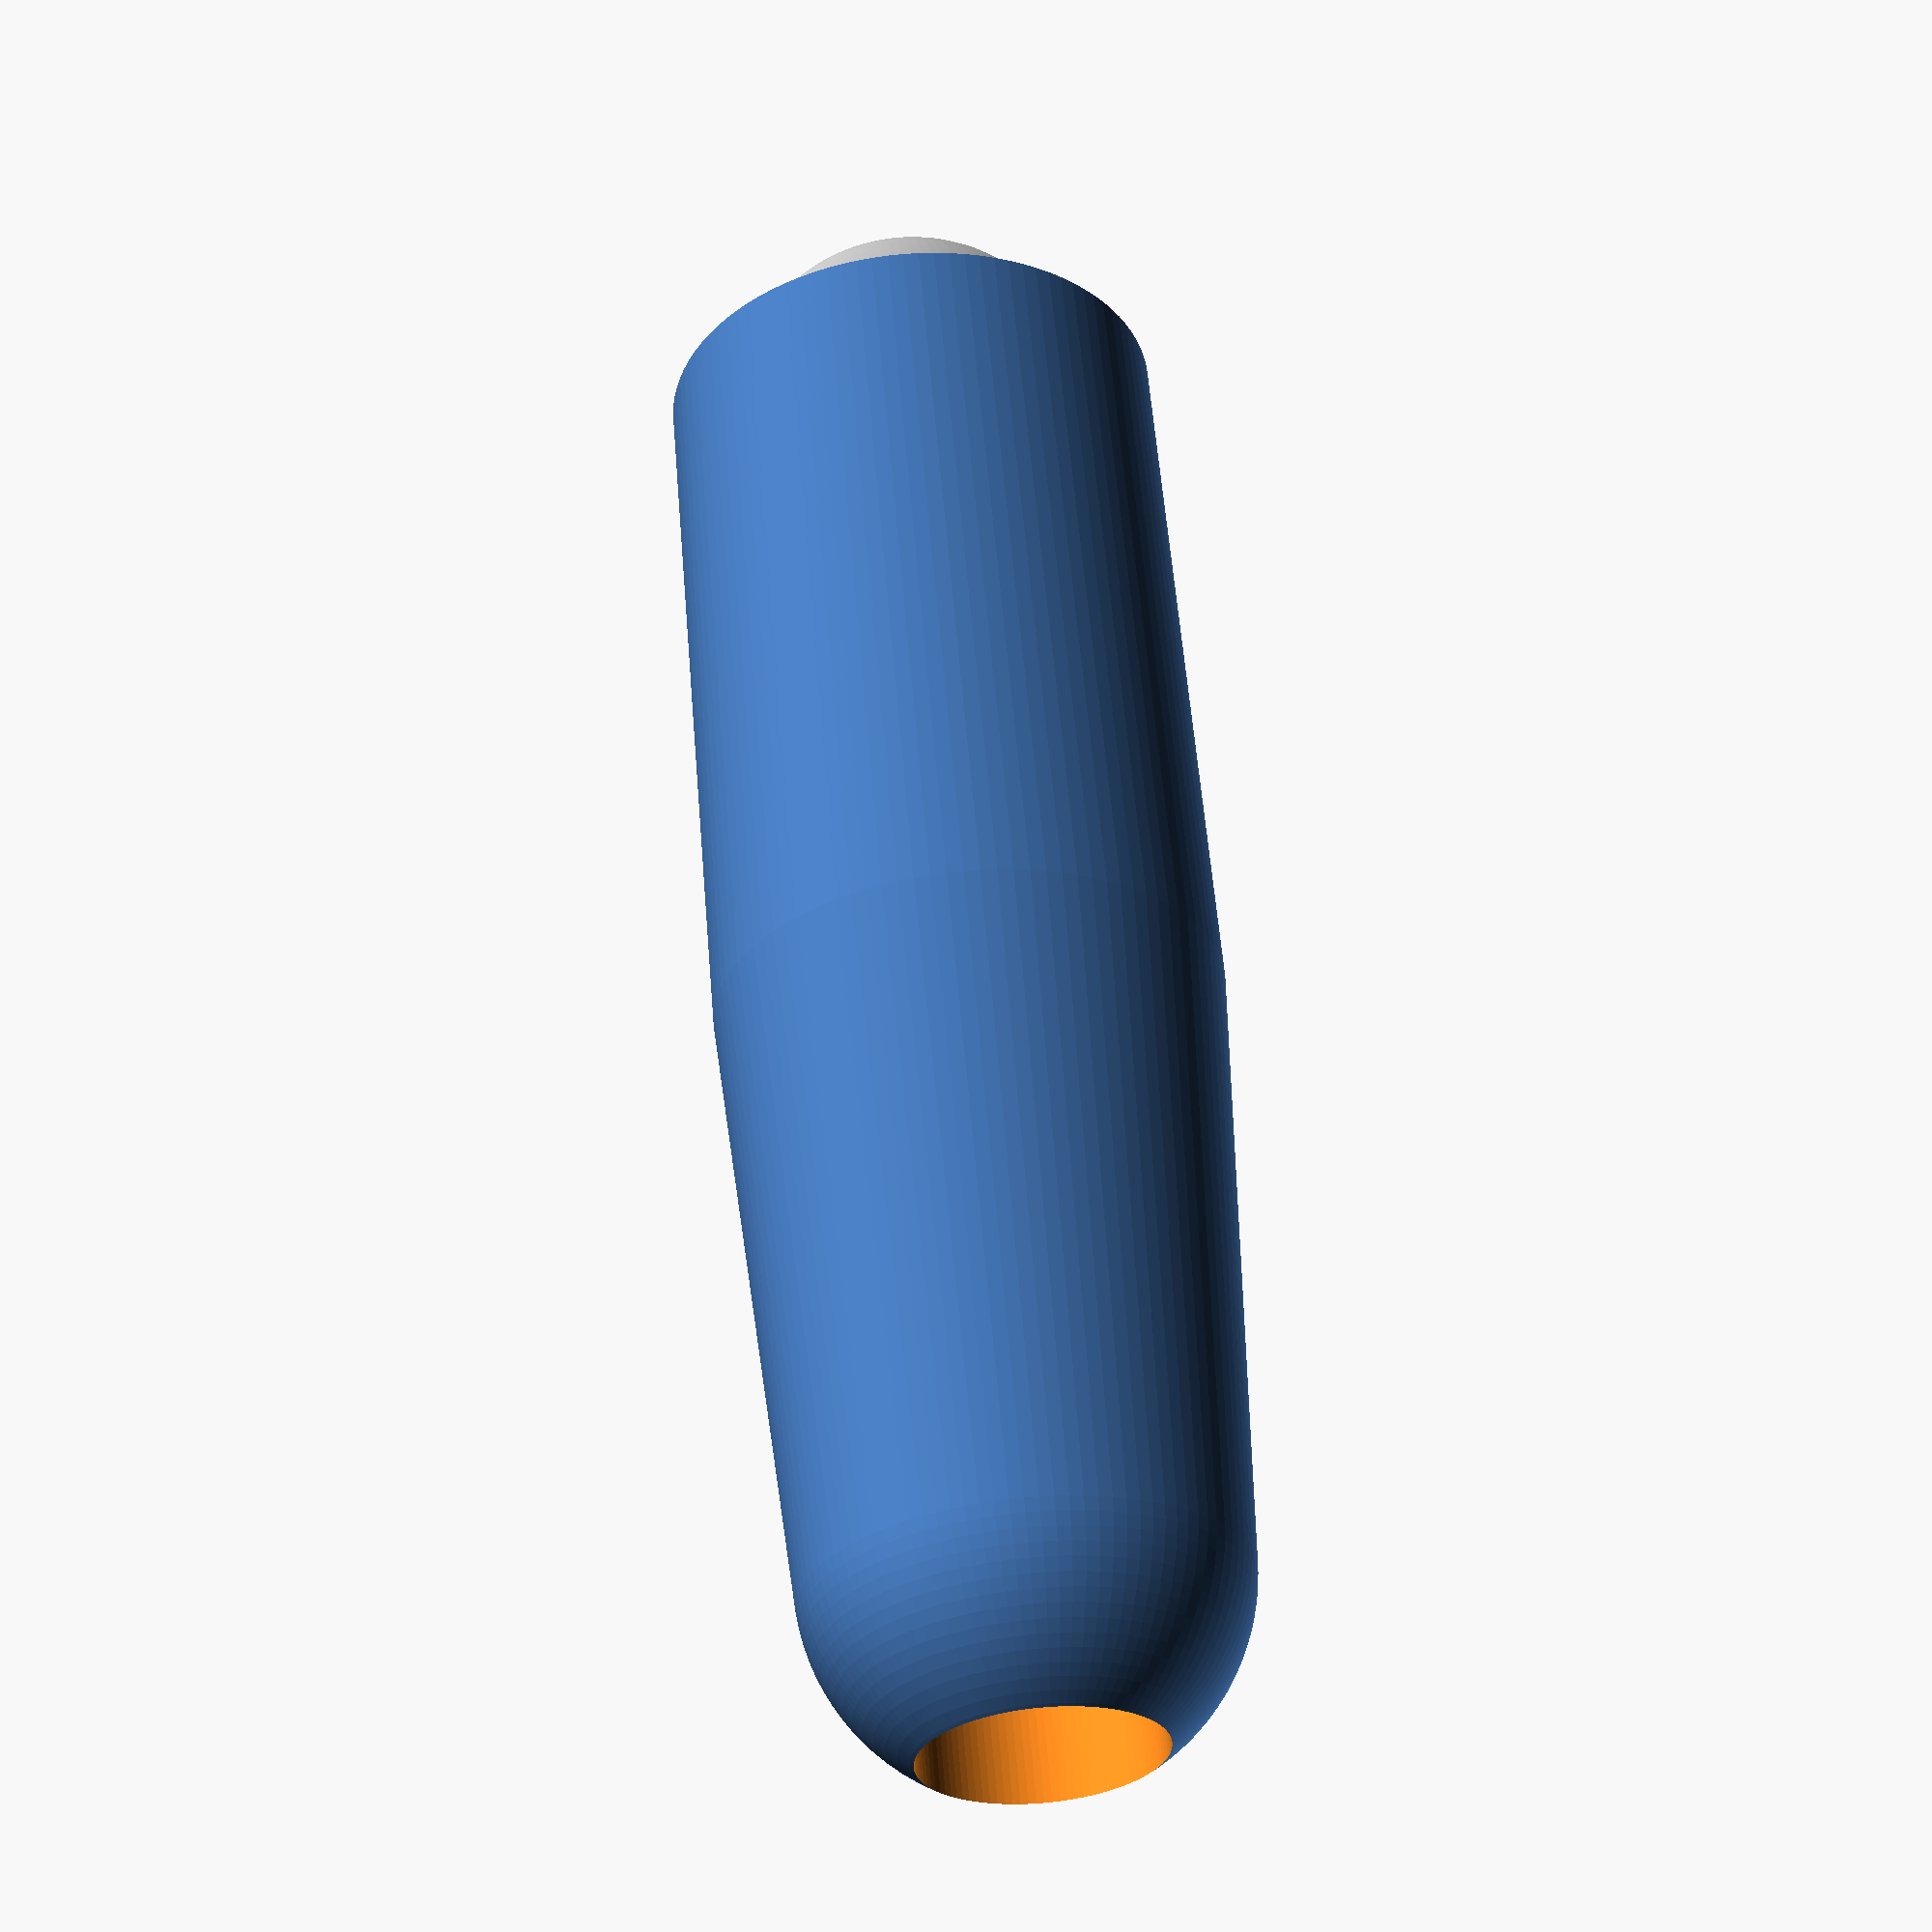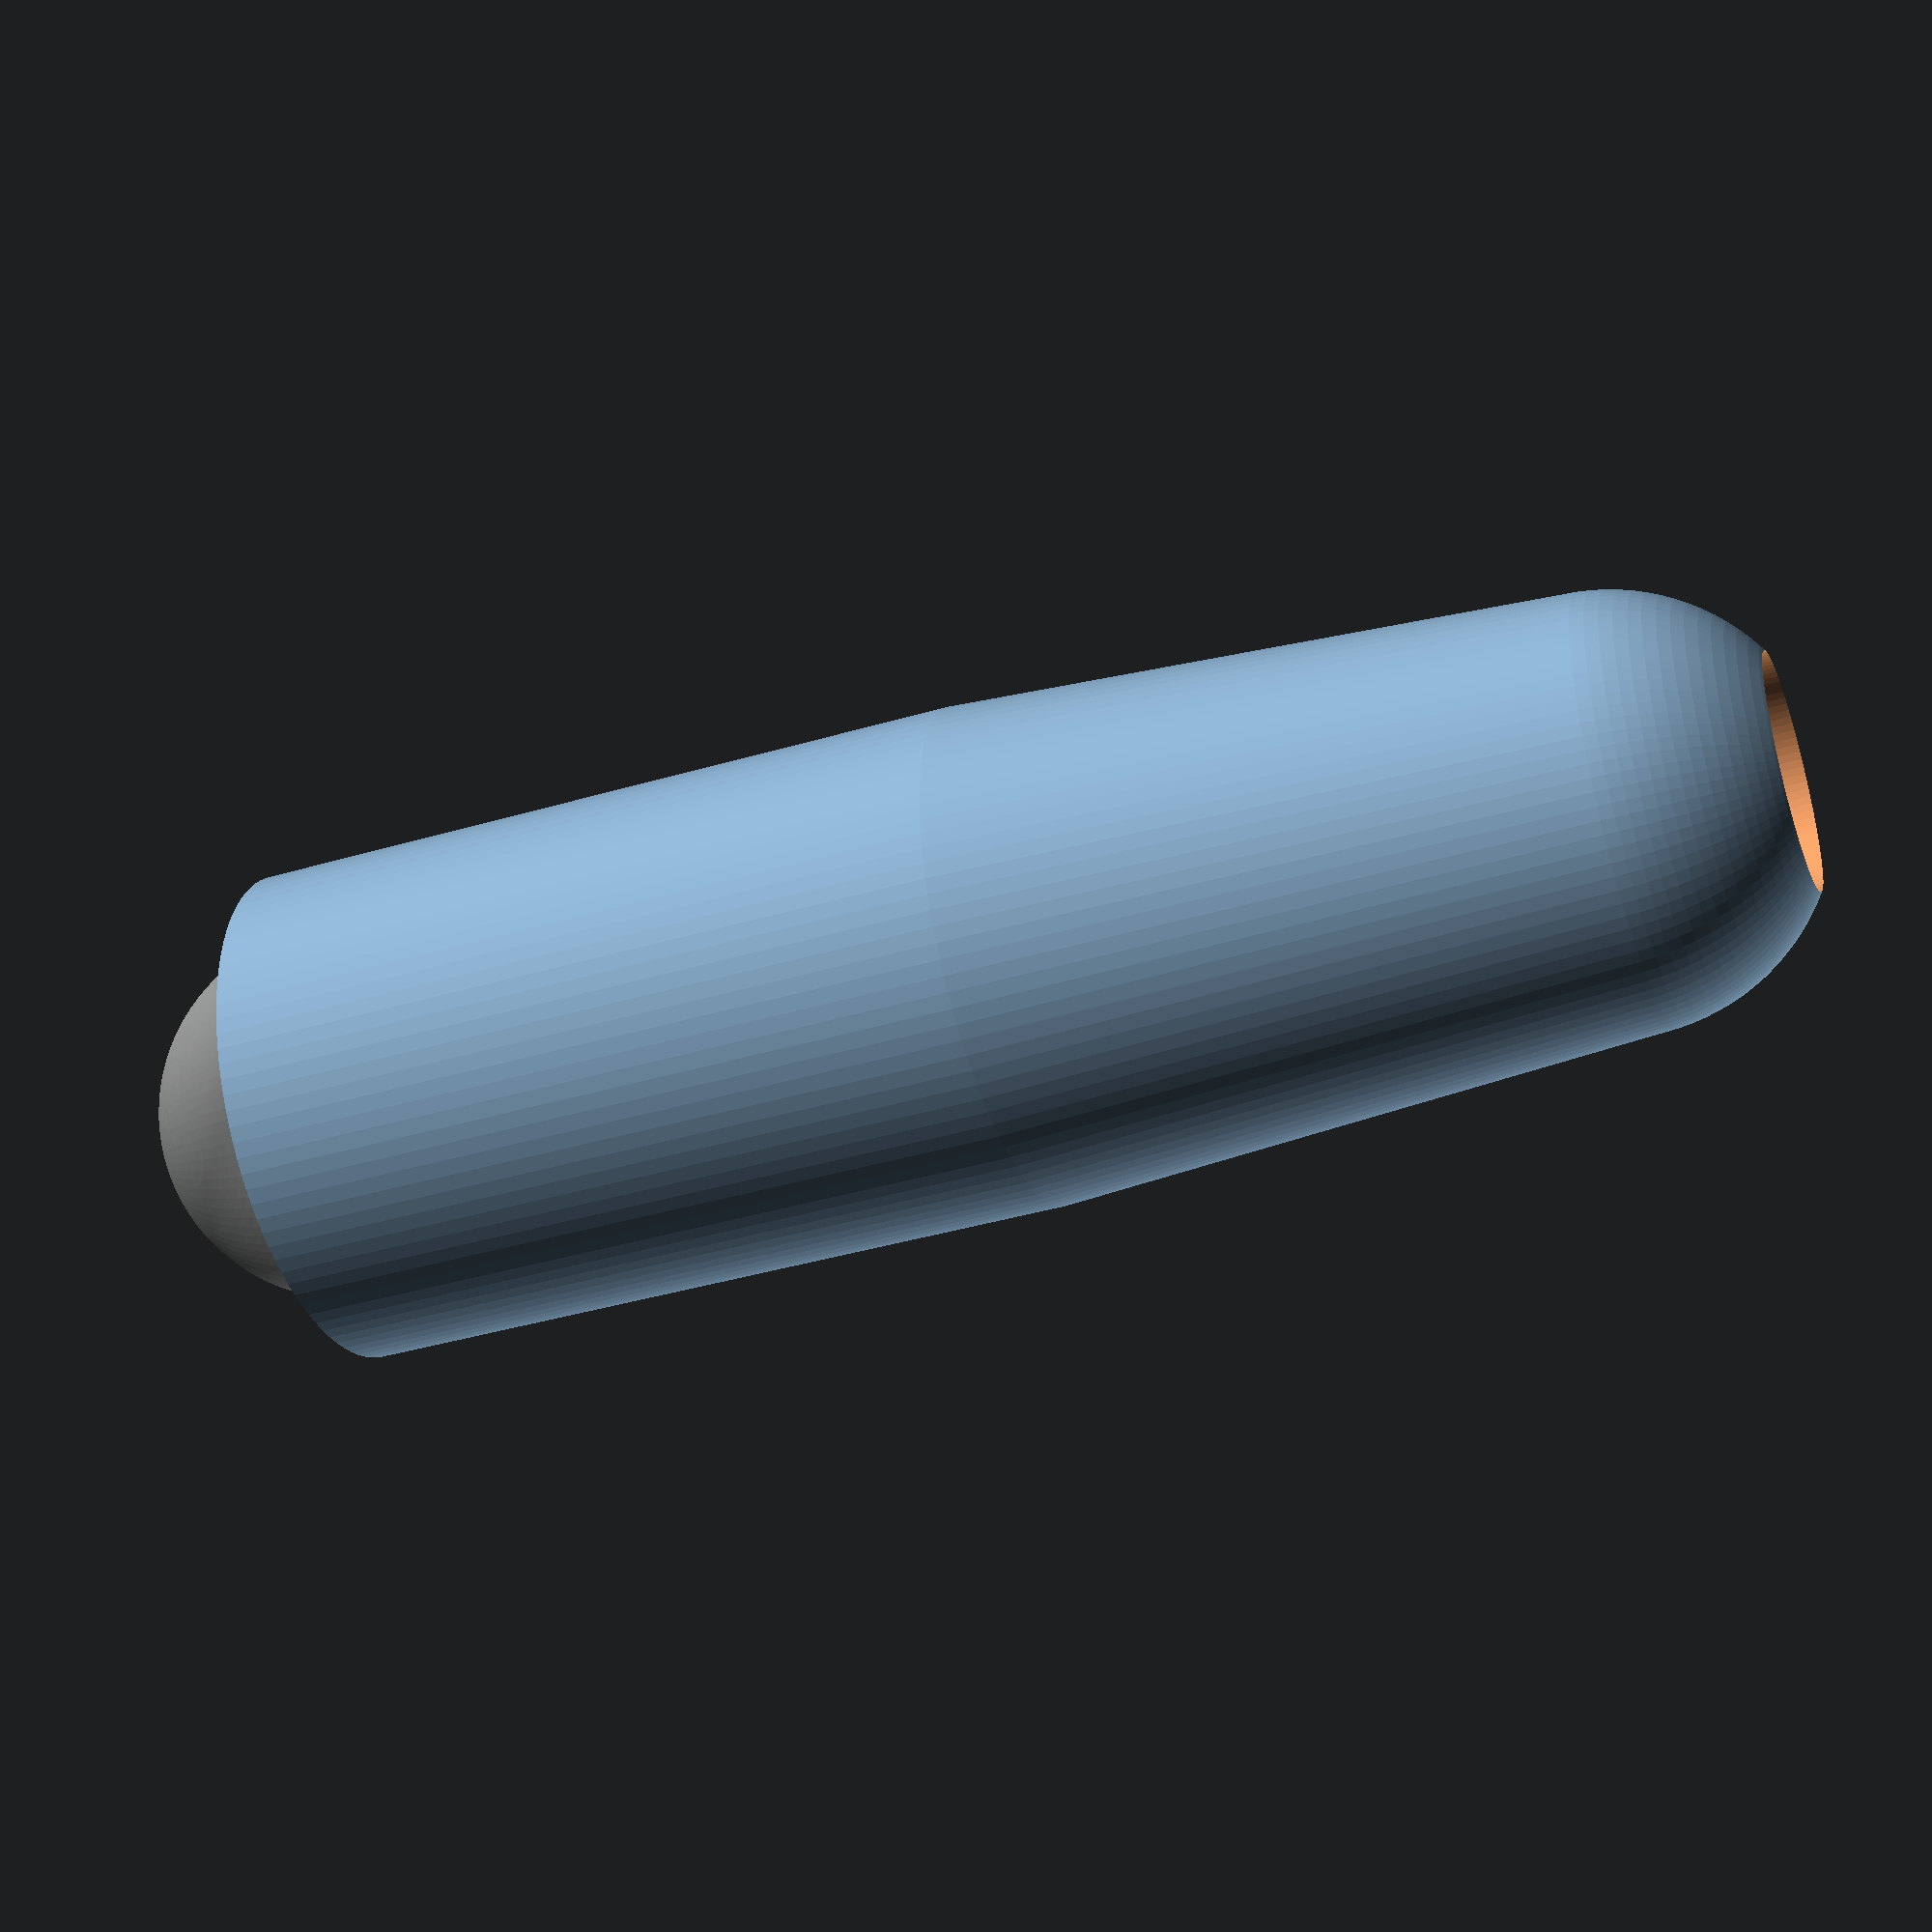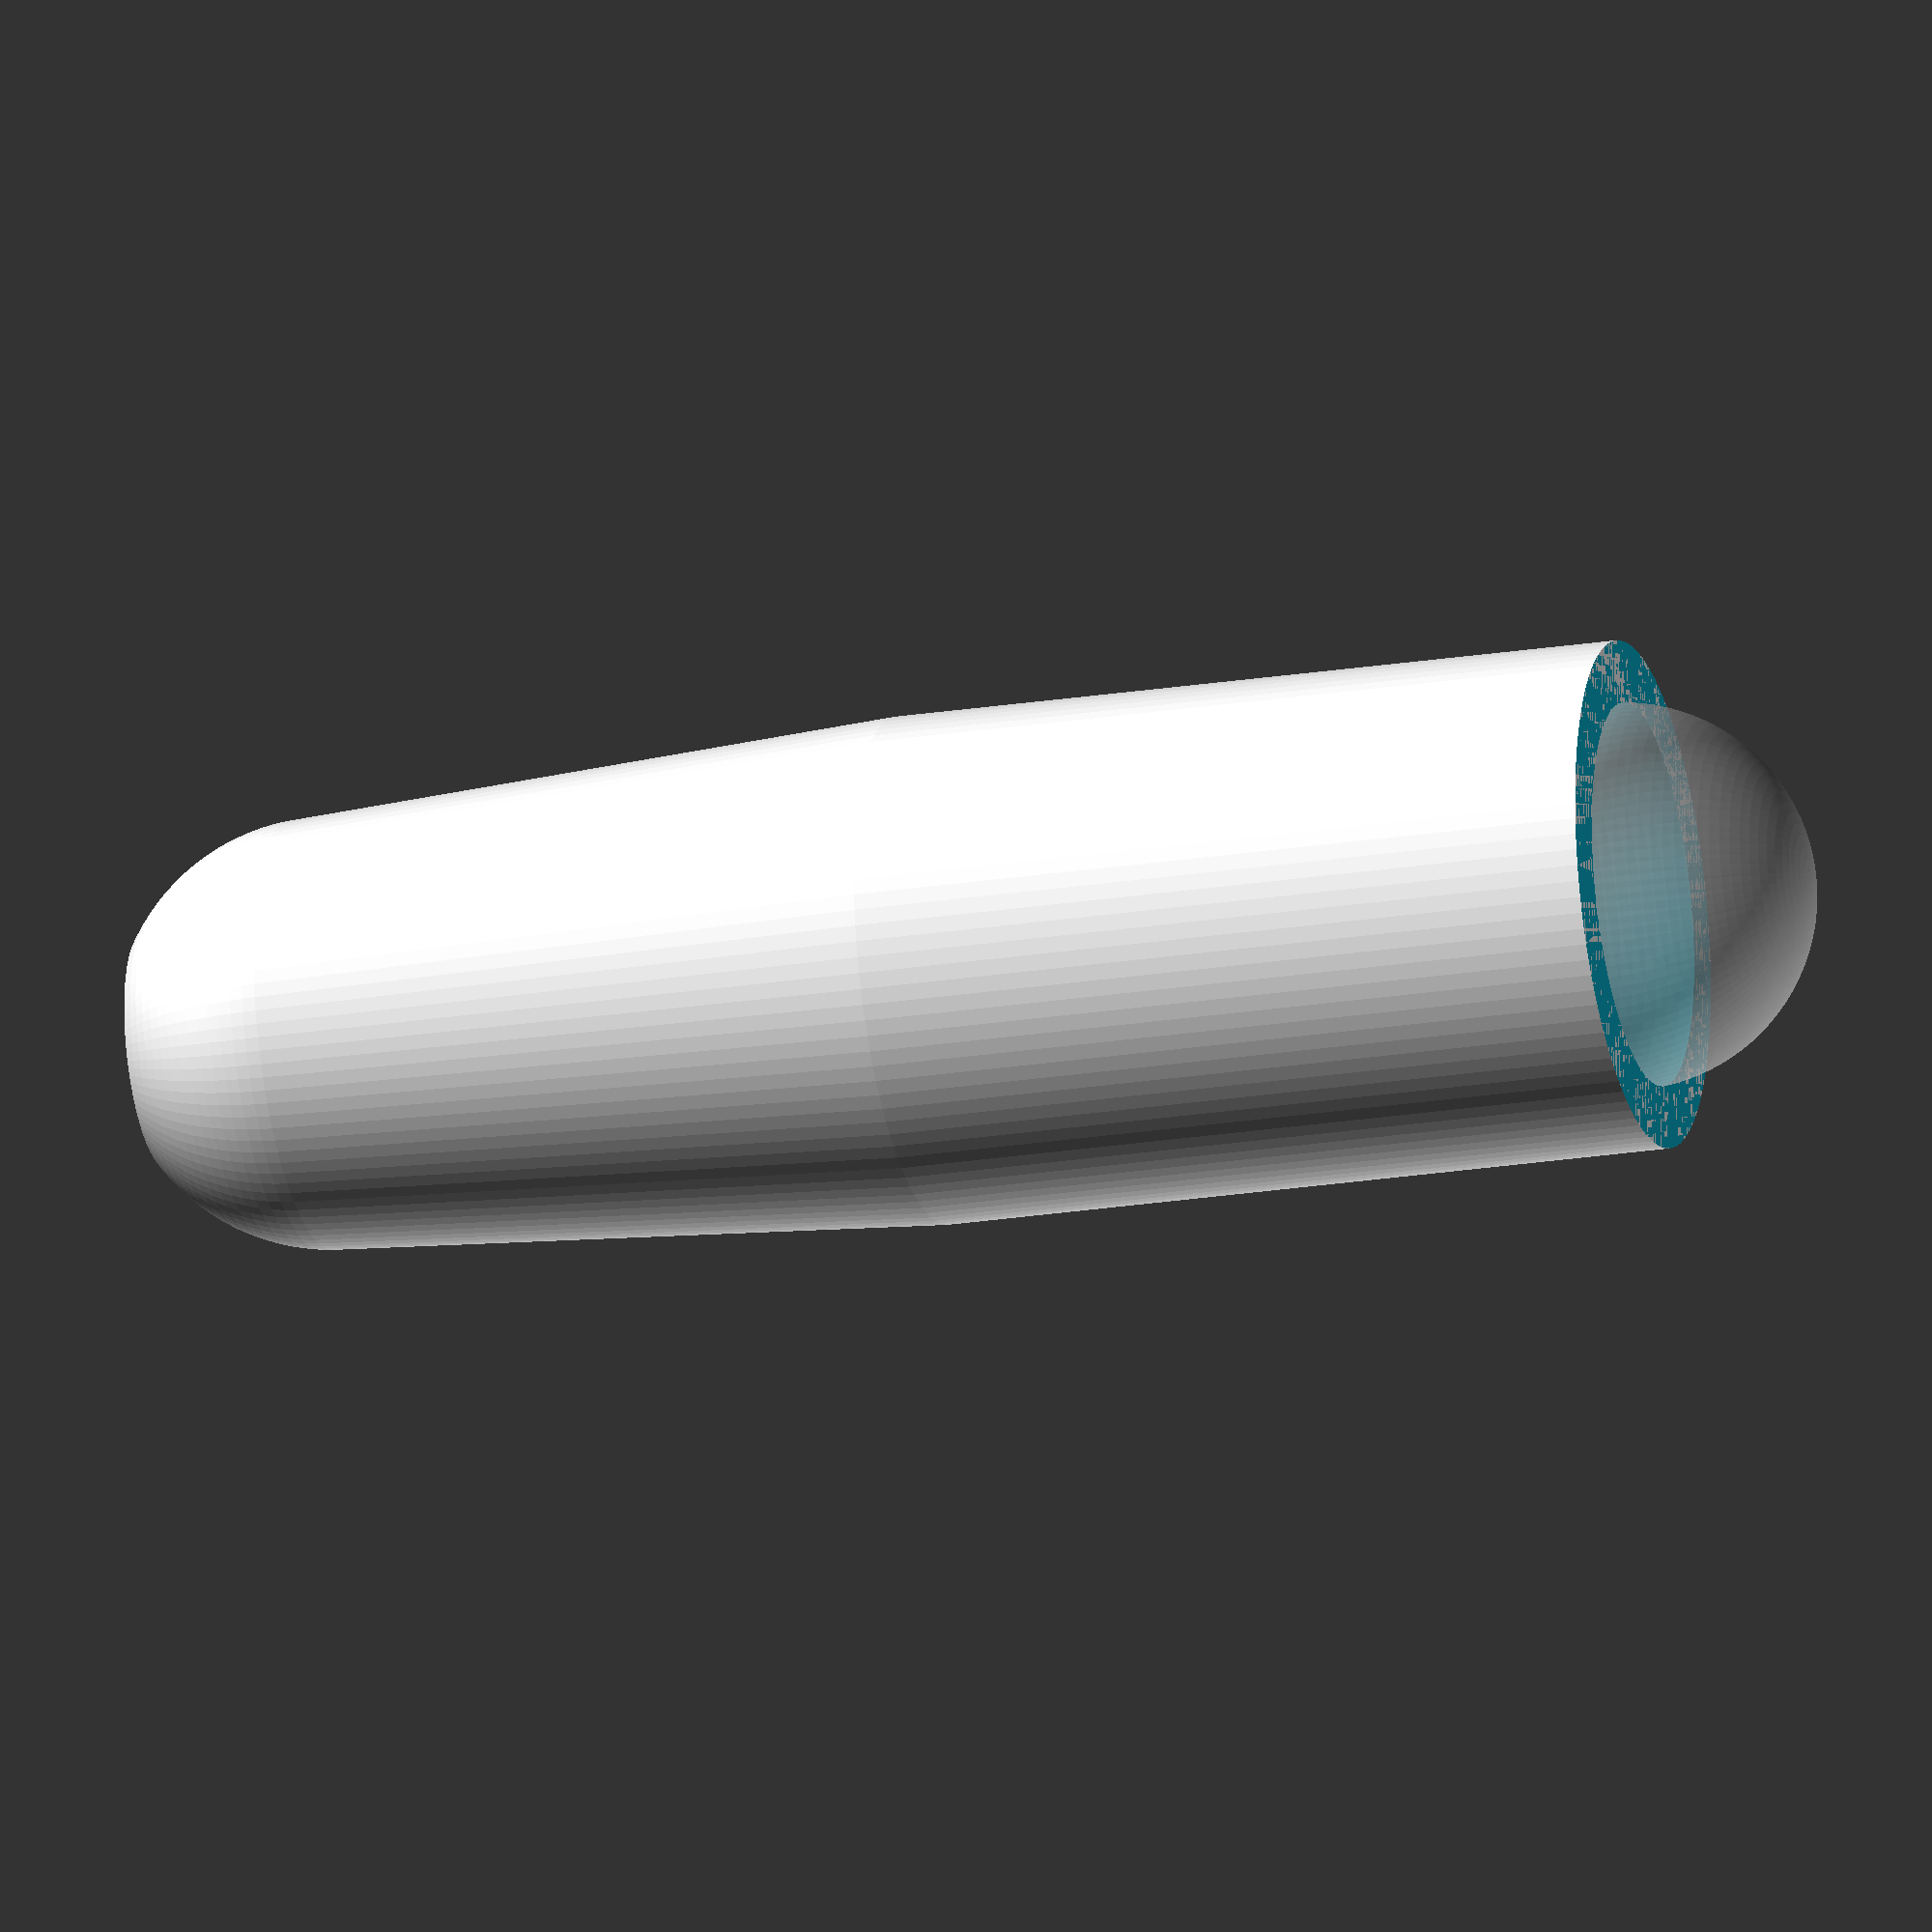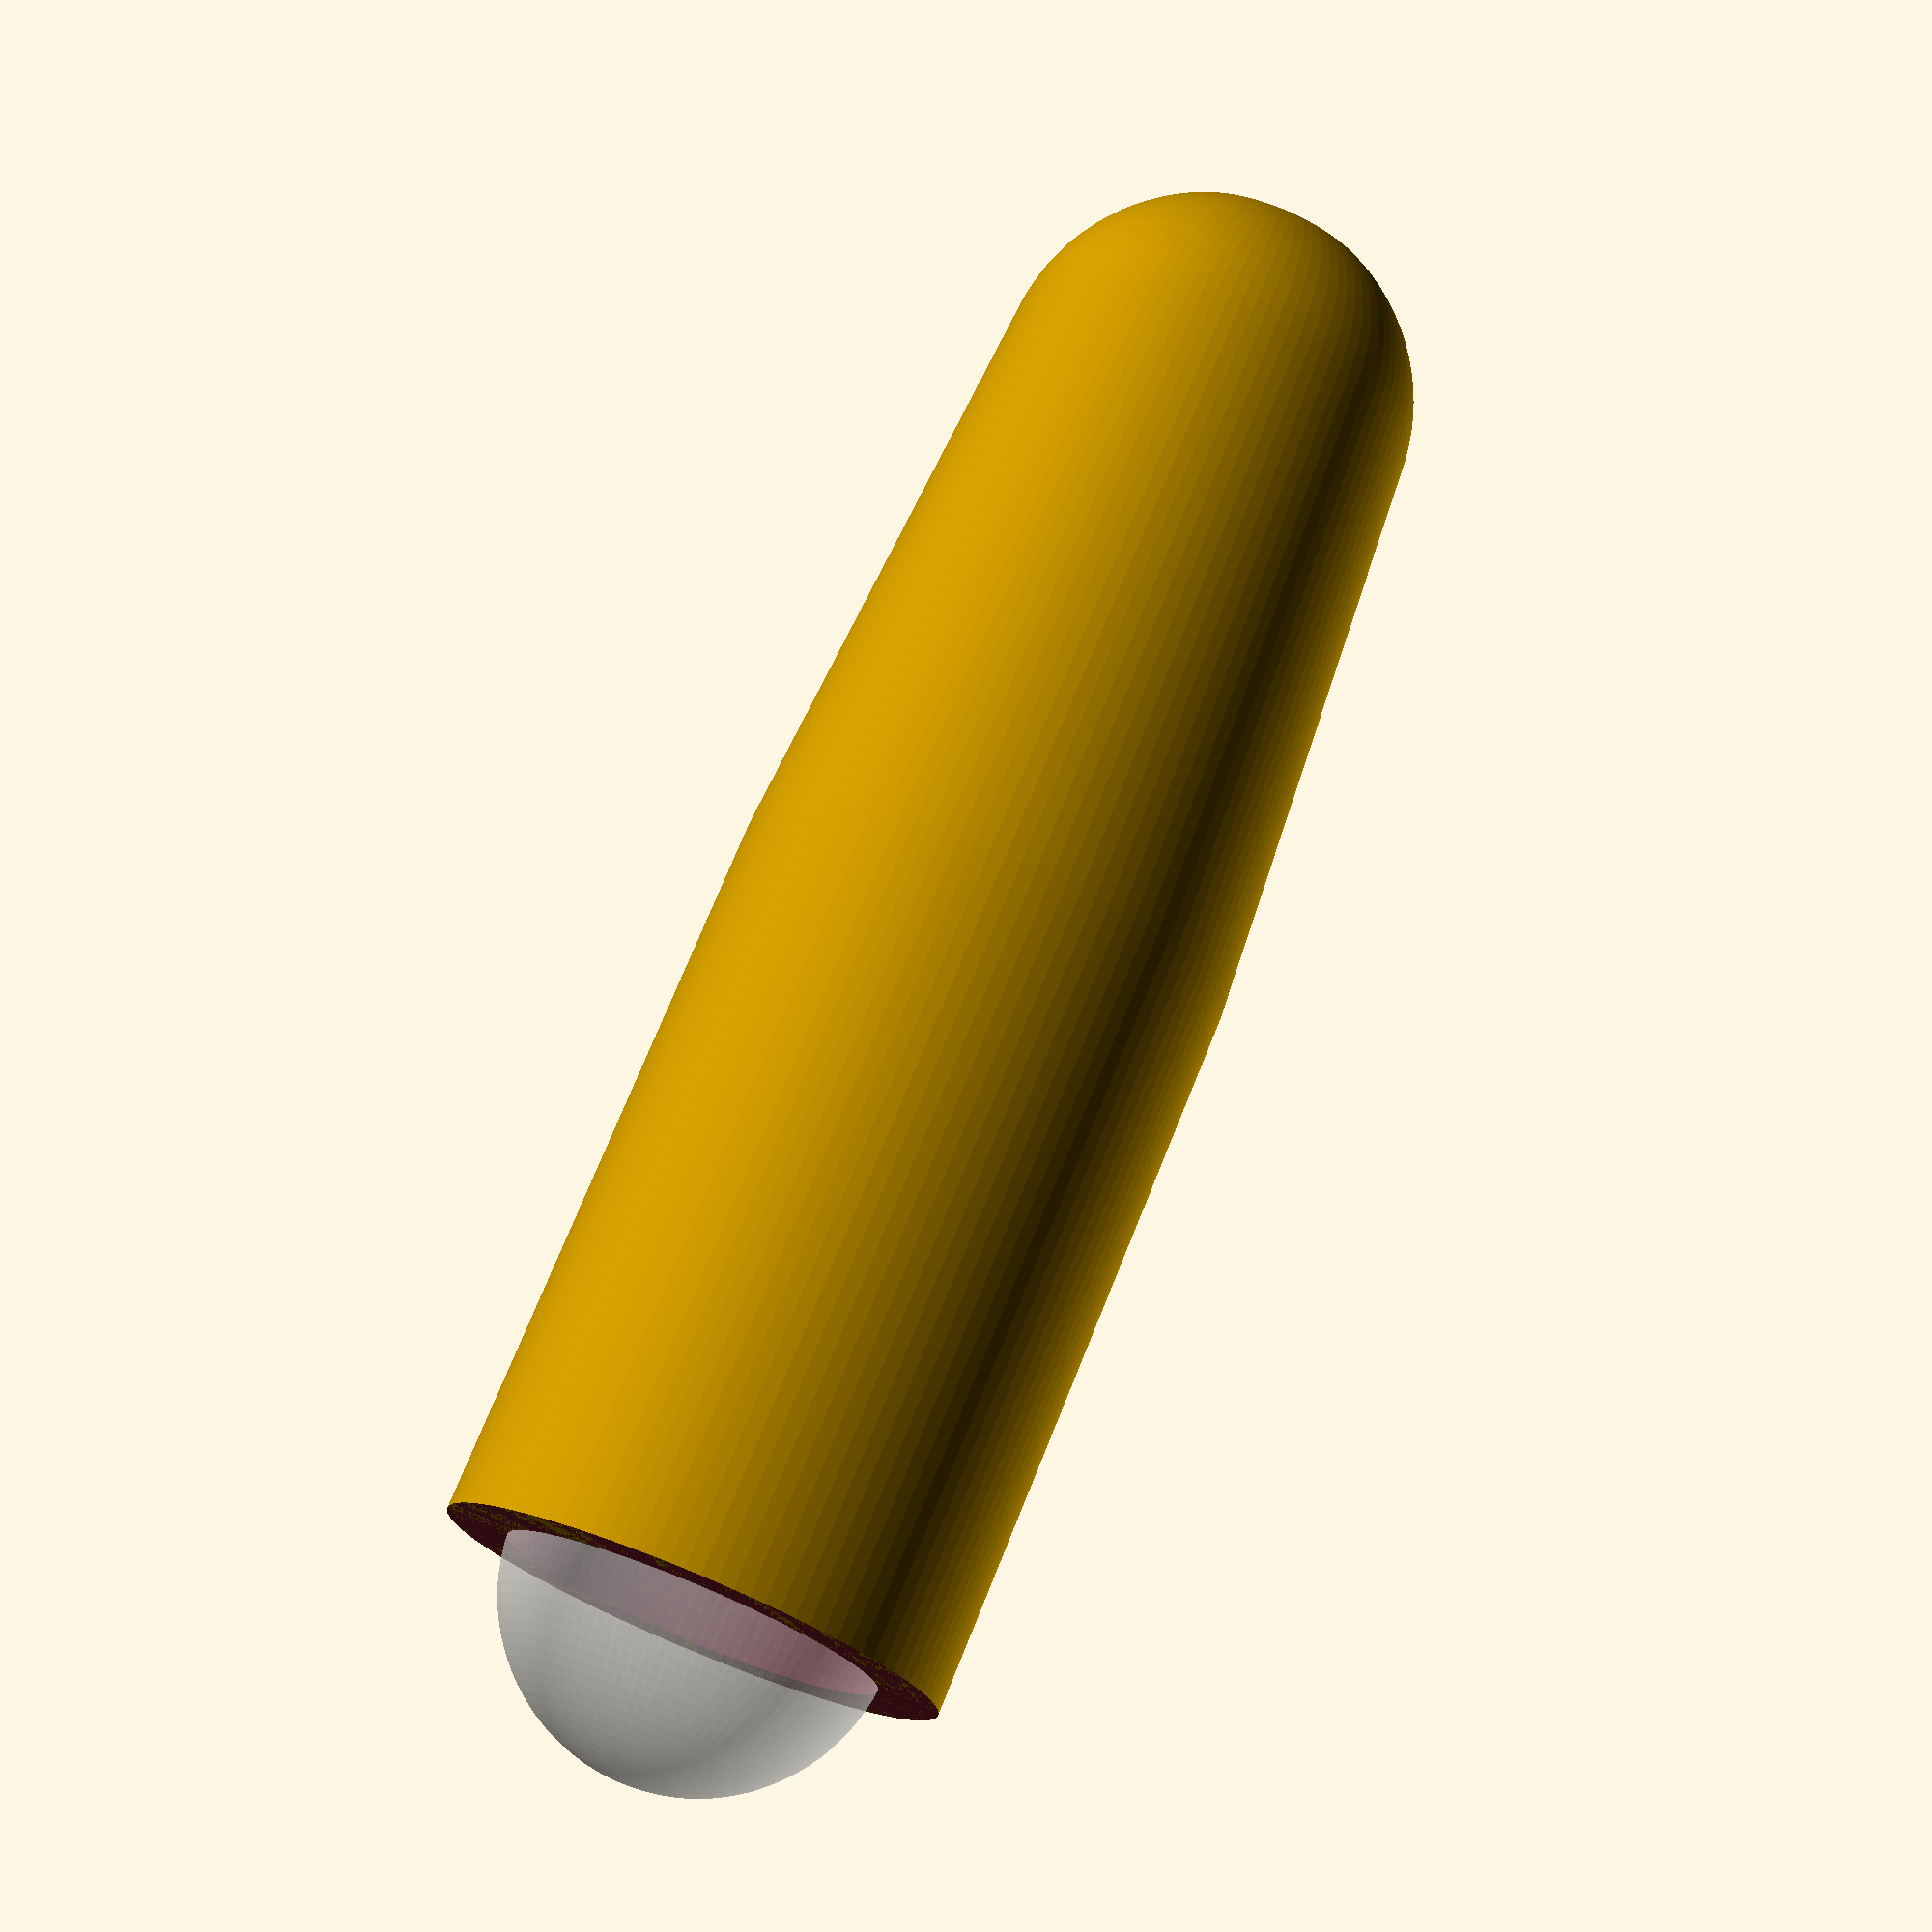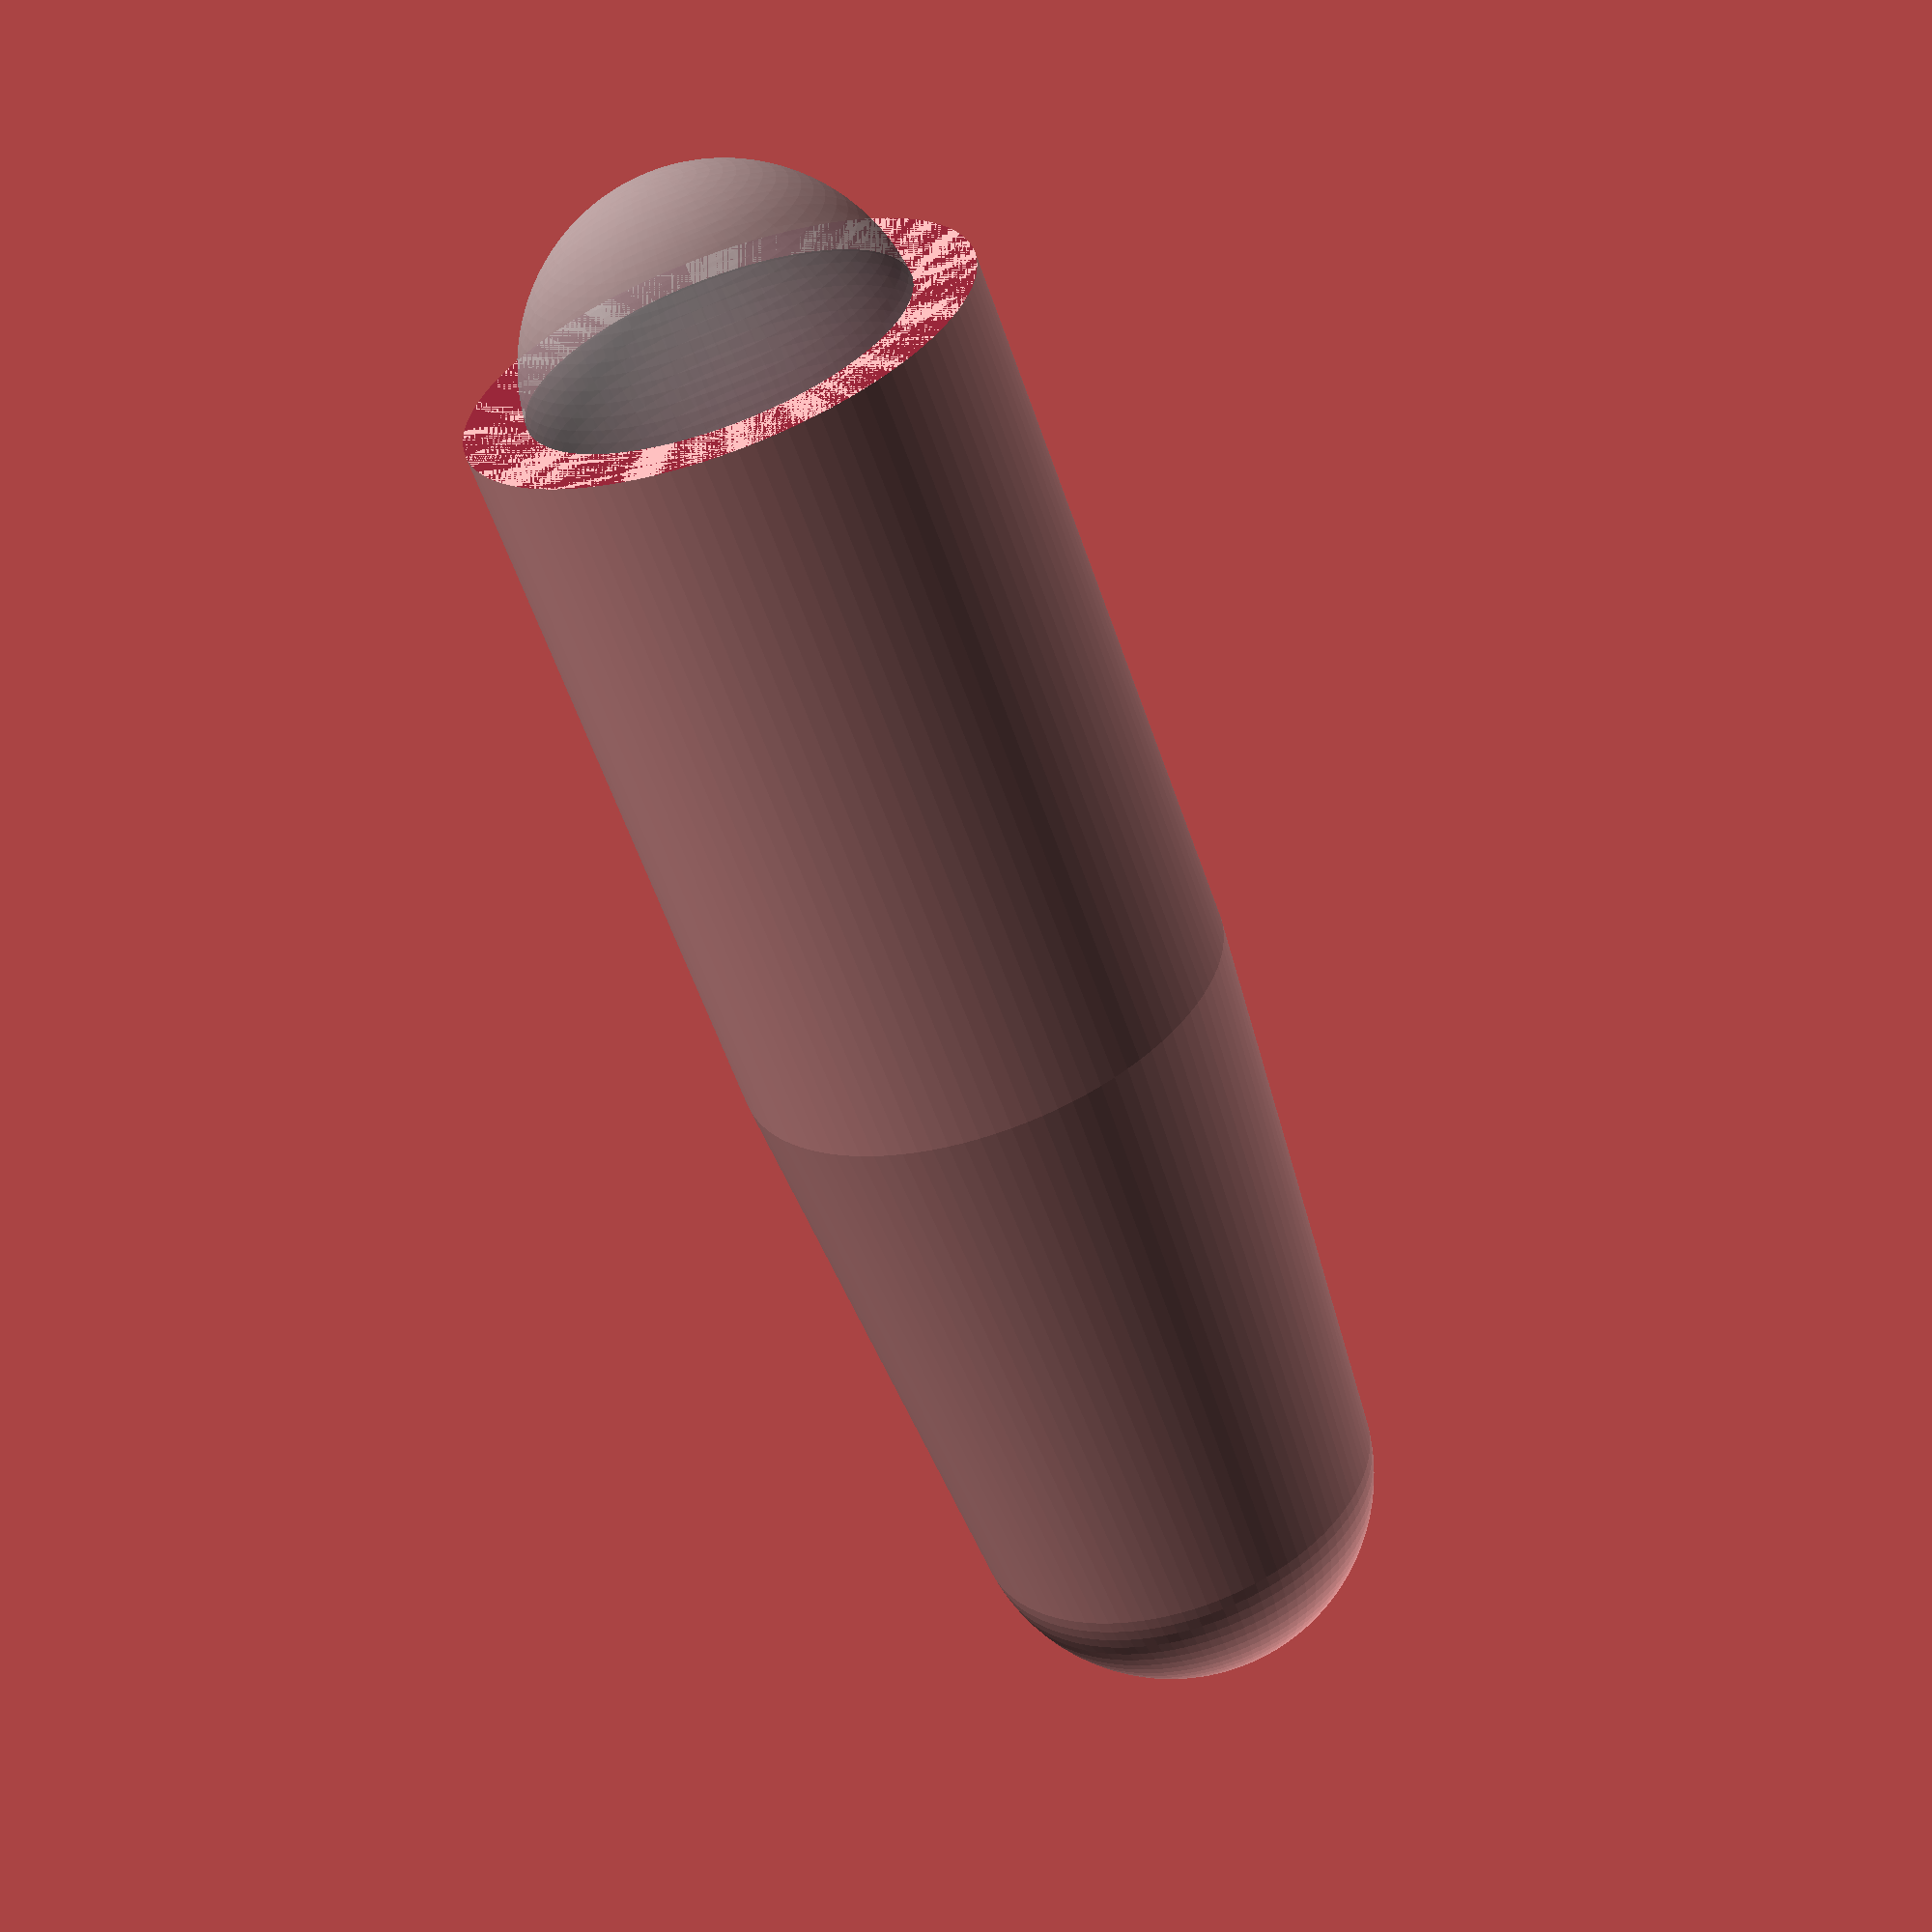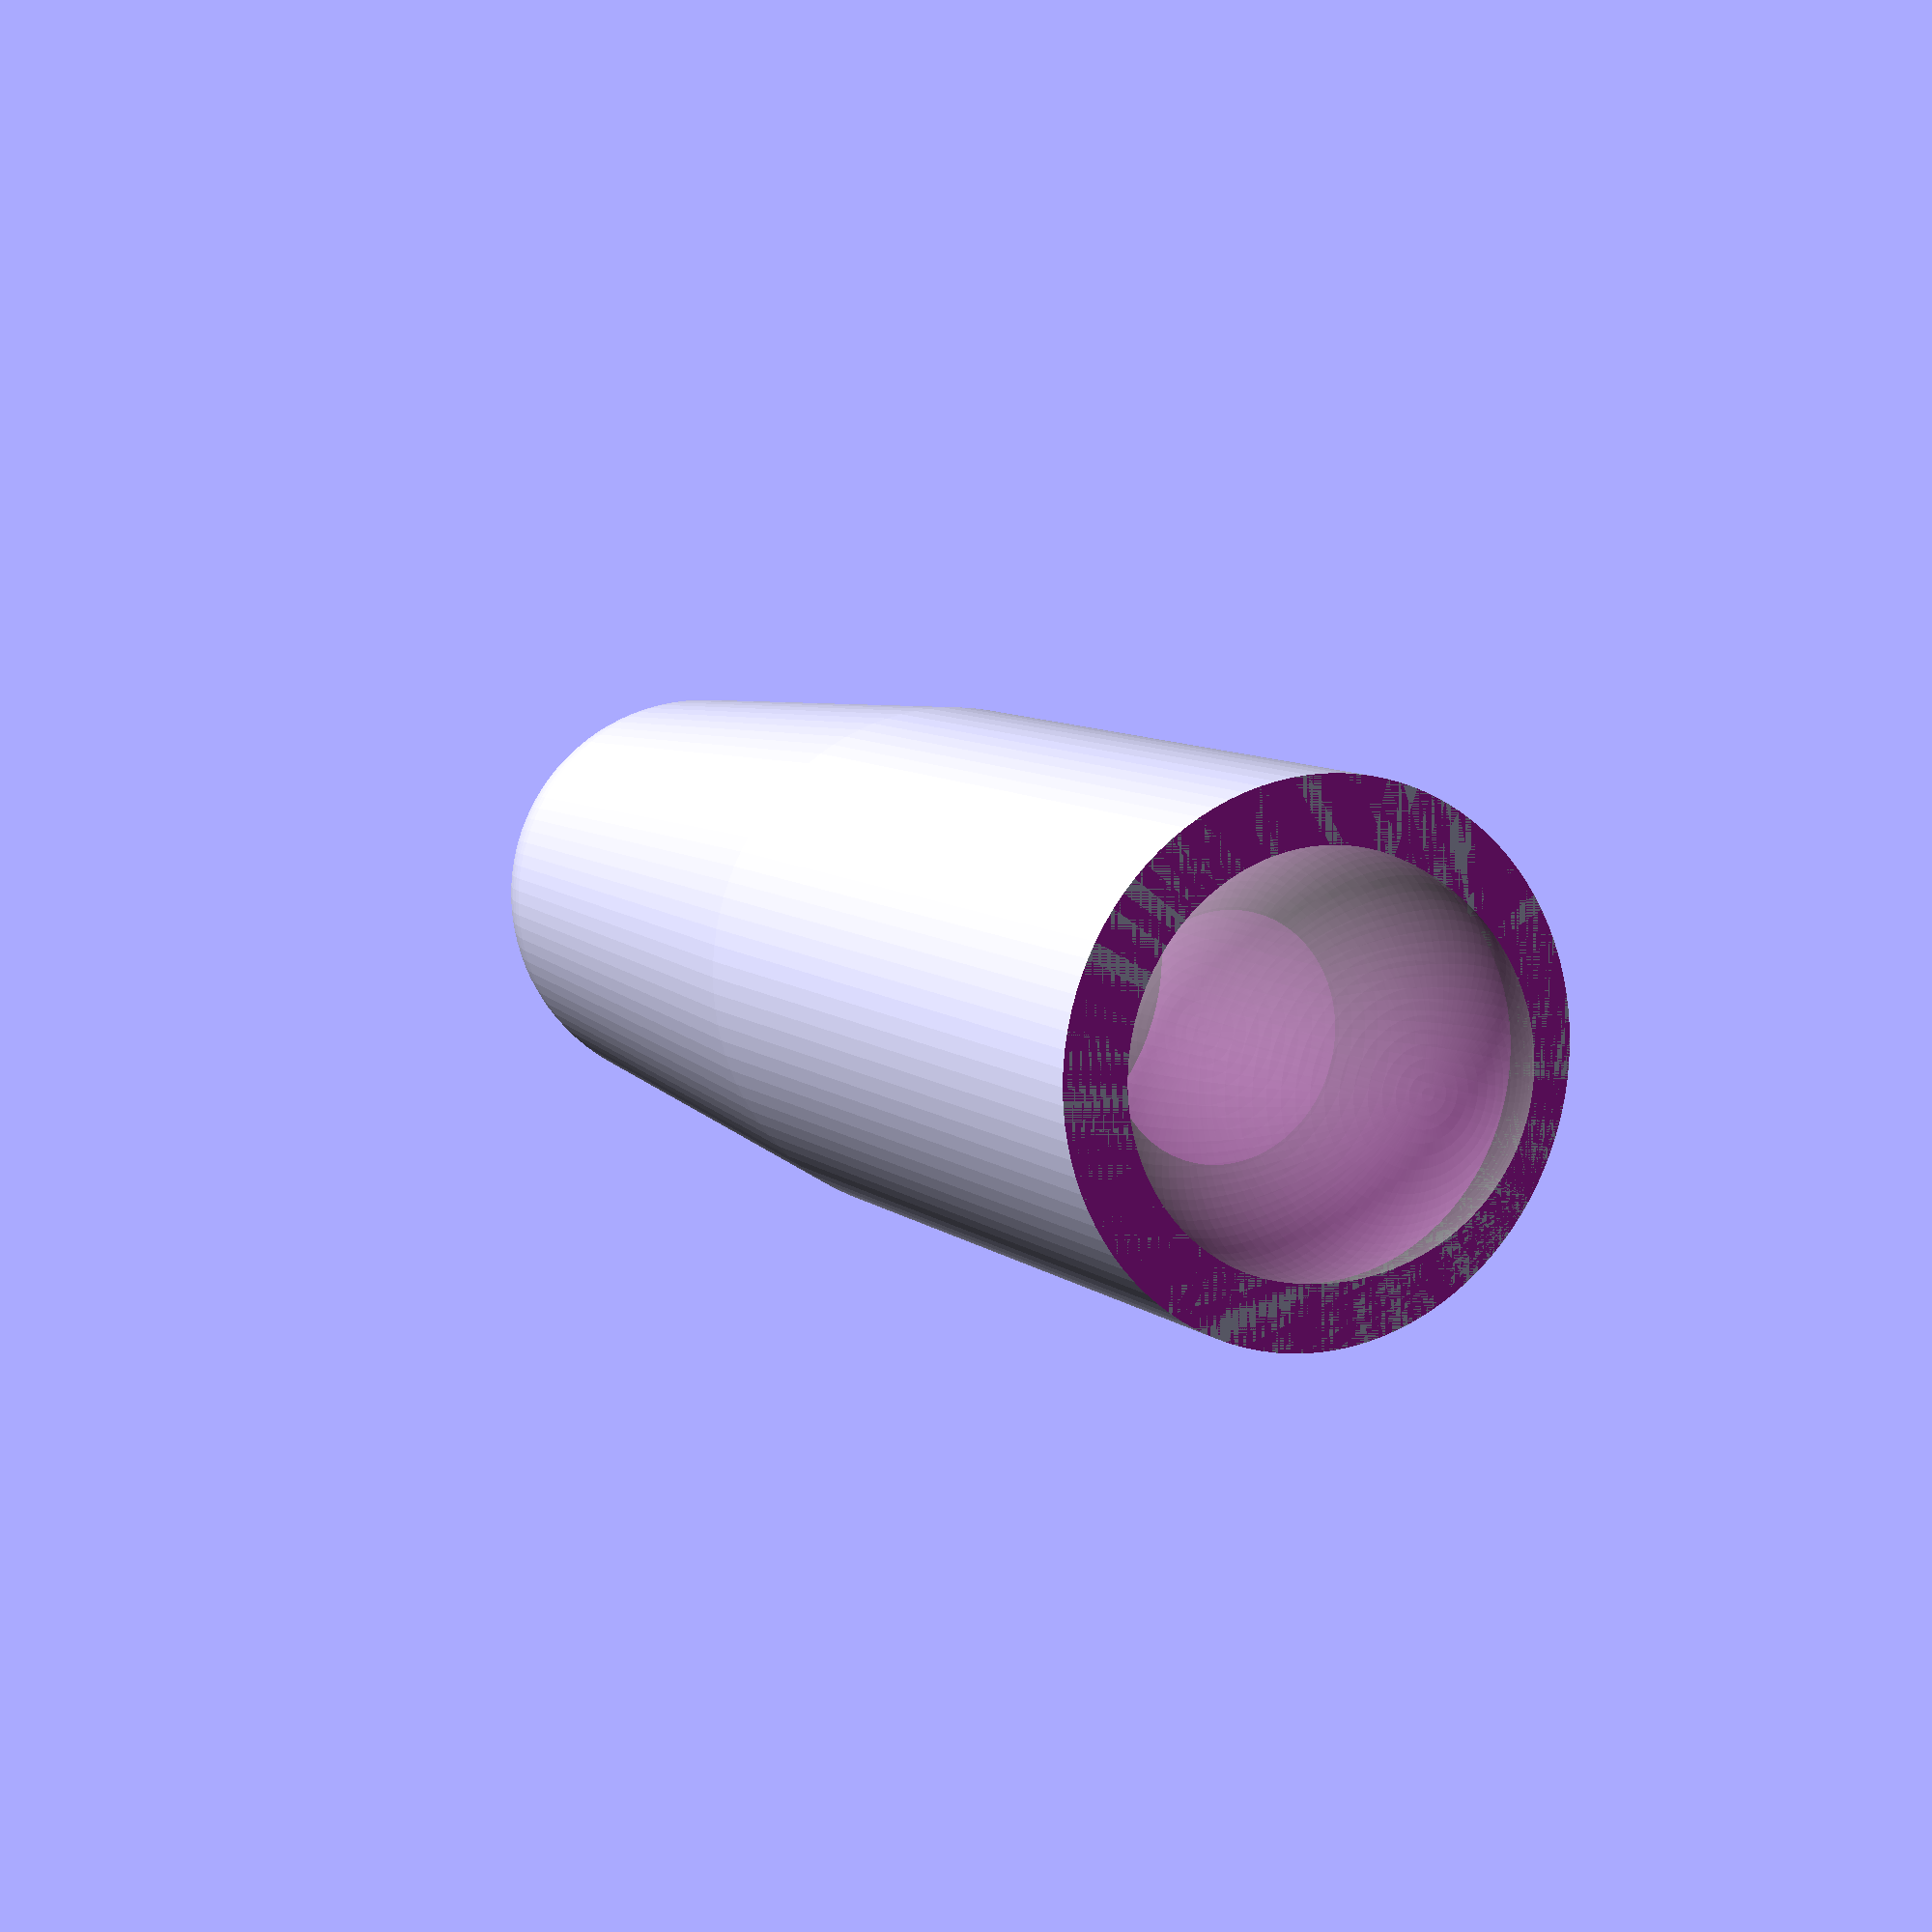
<openscad>
magnet_dia = 10.5;
magnet_length = 9.5;
rod_dia = 5.8;
rod_connector_length = 15.0;
wall_thickness = 2.4;
gap = 3.0;

$fn=100;

module rodEnd()
{
difference(){

	// main body
	hull(){
		sphere(rod_dia/2.0 + wall_thickness, center=true);
		translate([0,0,rod_connector_length]) 
			cylinder(h=magnet_length+gap+rod_dia, r=magnet_dia/2 + 1.0);
//		translate([0,0,magnet_length + rod_connector_length + gap + rod_dia]) 
			//sphere(magnet_dia/2 + 1.0);
	}

	// cut off the top
	translate([0,0,magnet_length + rod_connector_length + gap + rod_dia]) 
		cylinder(h = magnet_dia, r=magnet_dia/2 + 2.0);

	// cut out for the magnet
	translate([0,0,rod_connector_length + 1.5]) cylinder(h=magnet_length + gap,r=magnet_dia/2.0);

	// cut out for the rod
	translate([0,0,-6.1]) cylinder(h=rod_connector_length + 8, r=rod_dia/2.0);

	// cut out for the ball
	translate([0,0,magnet_length + rod_connector_length + gap + rod_dia - 0.5]) sphere(9.5/2);
%	translate([0,0,magnet_length + rod_connector_length + gap + rod_dia - 0.5]) sphere(9.5/2);
}
}

rotate([180,0,0]) rodEnd();

	
</openscad>
<views>
elev=120.6 azim=236.2 roll=184.8 proj=p view=wireframe
elev=40.1 azim=205.5 roll=290.1 proj=p view=solid
elev=202.6 azim=22.4 roll=74.6 proj=o view=wireframe
elev=287.3 azim=192.7 roll=202.0 proj=p view=wireframe
elev=240.1 azim=305.6 roll=340.8 proj=p view=wireframe
elev=172.1 azim=353.1 roll=26.3 proj=p view=solid
</views>
